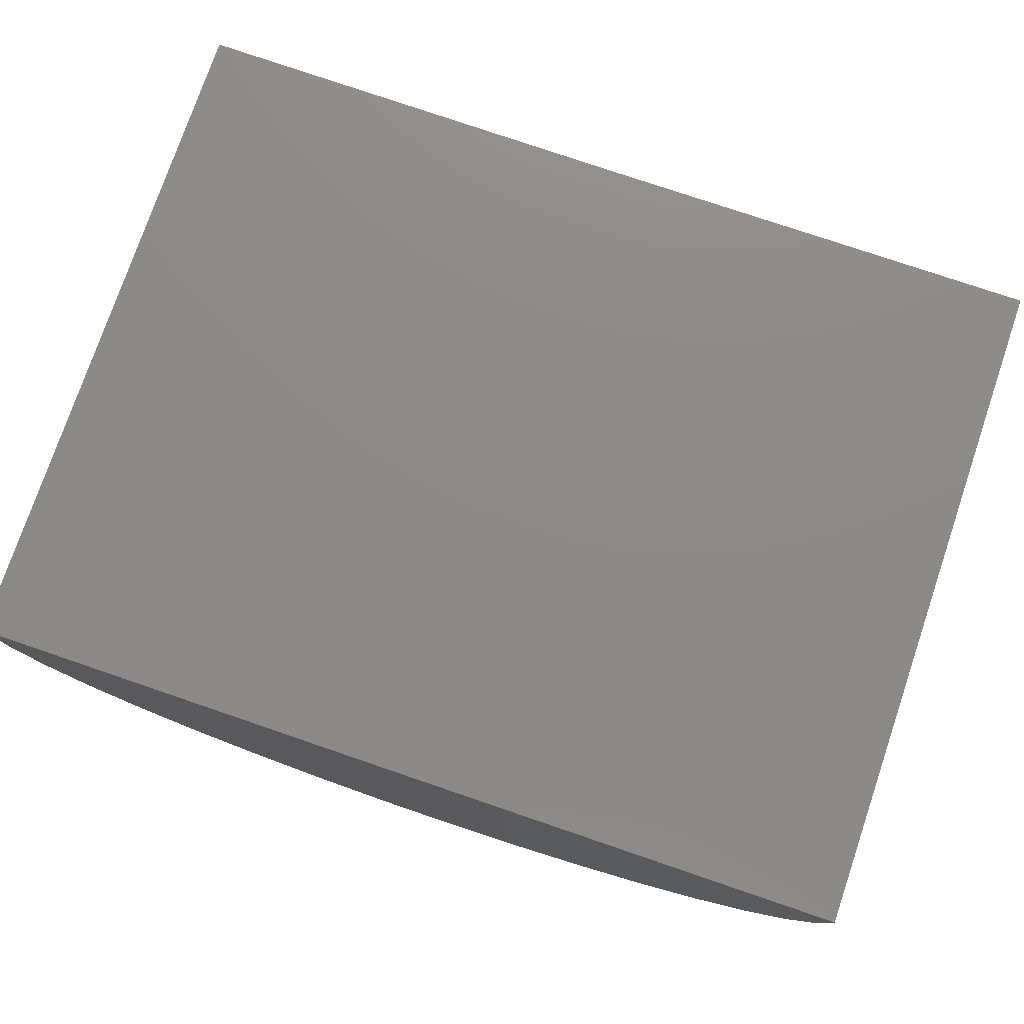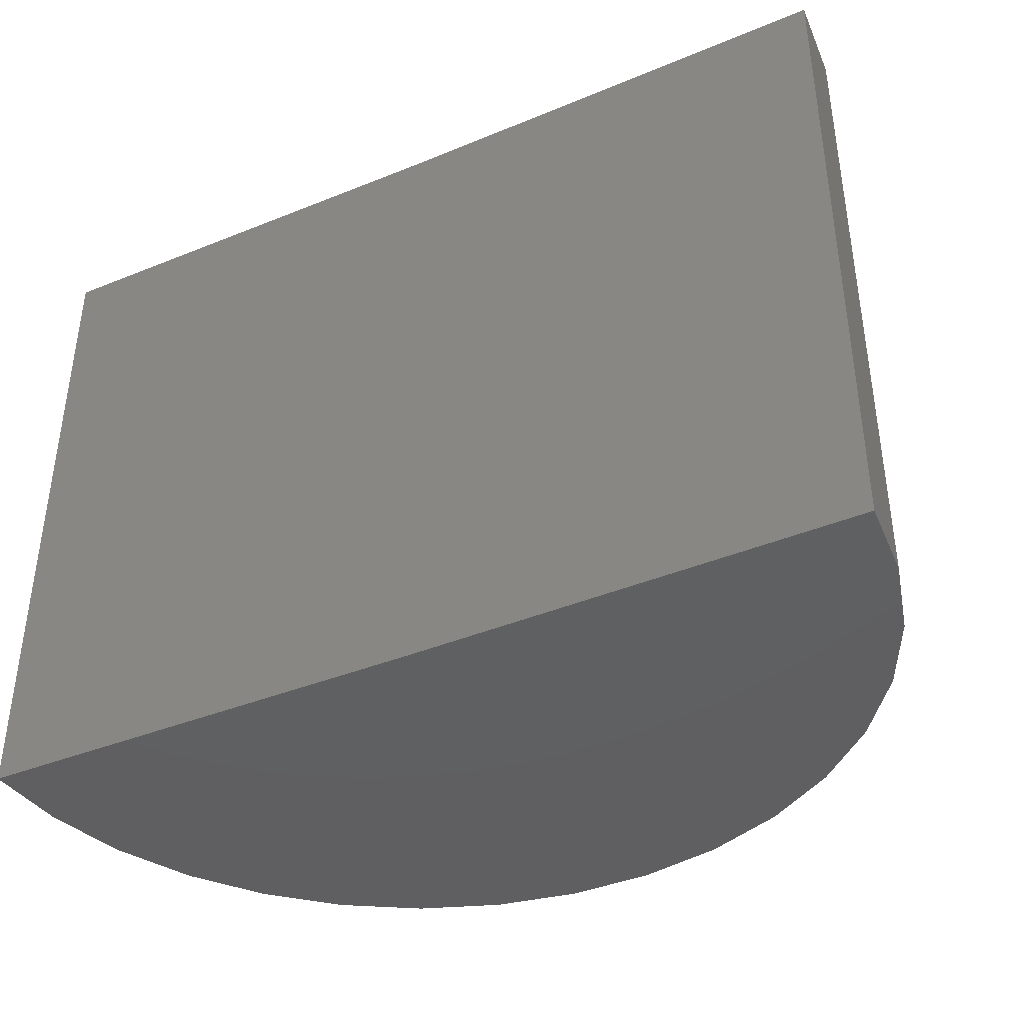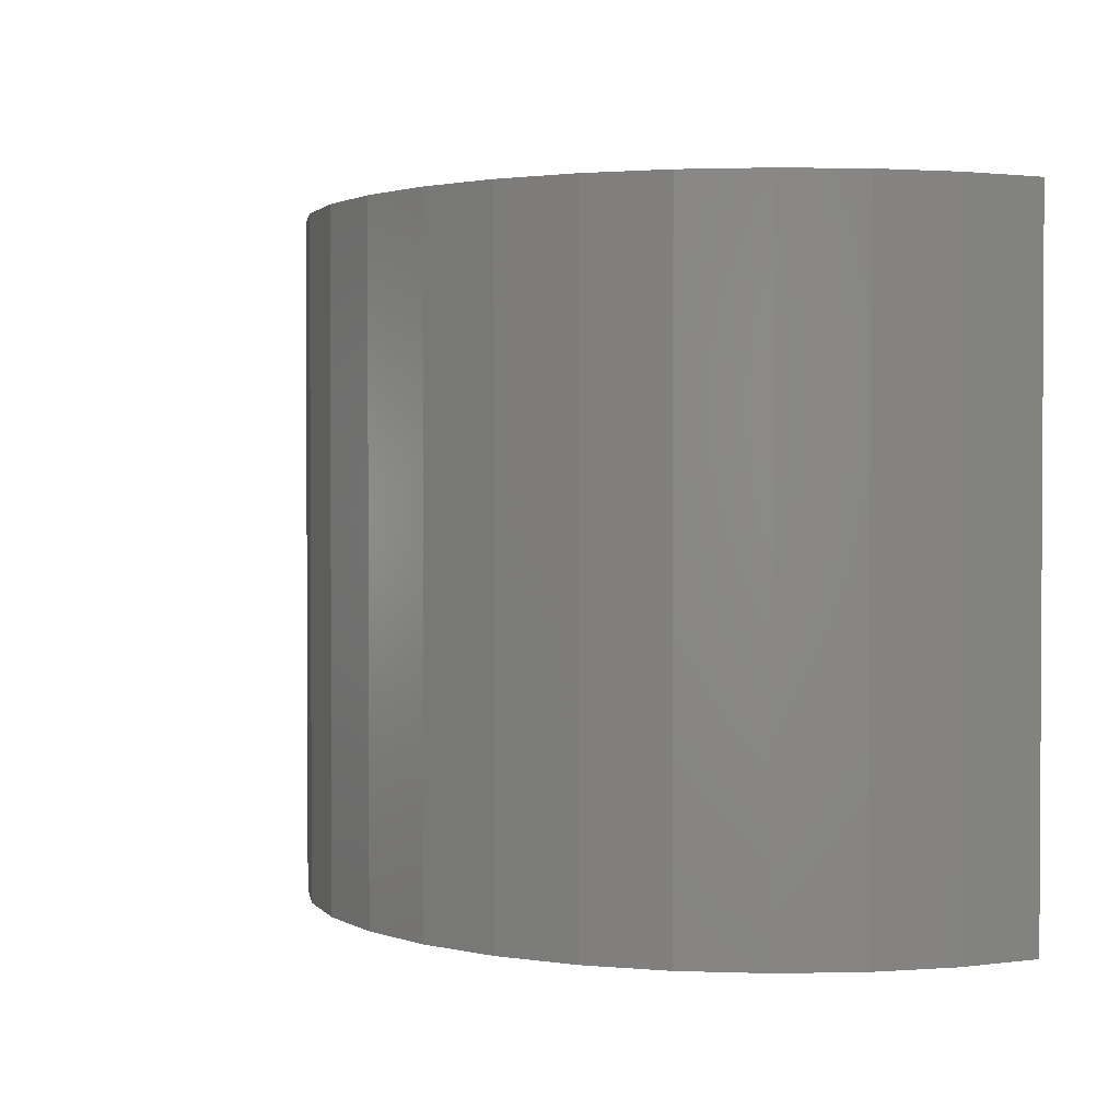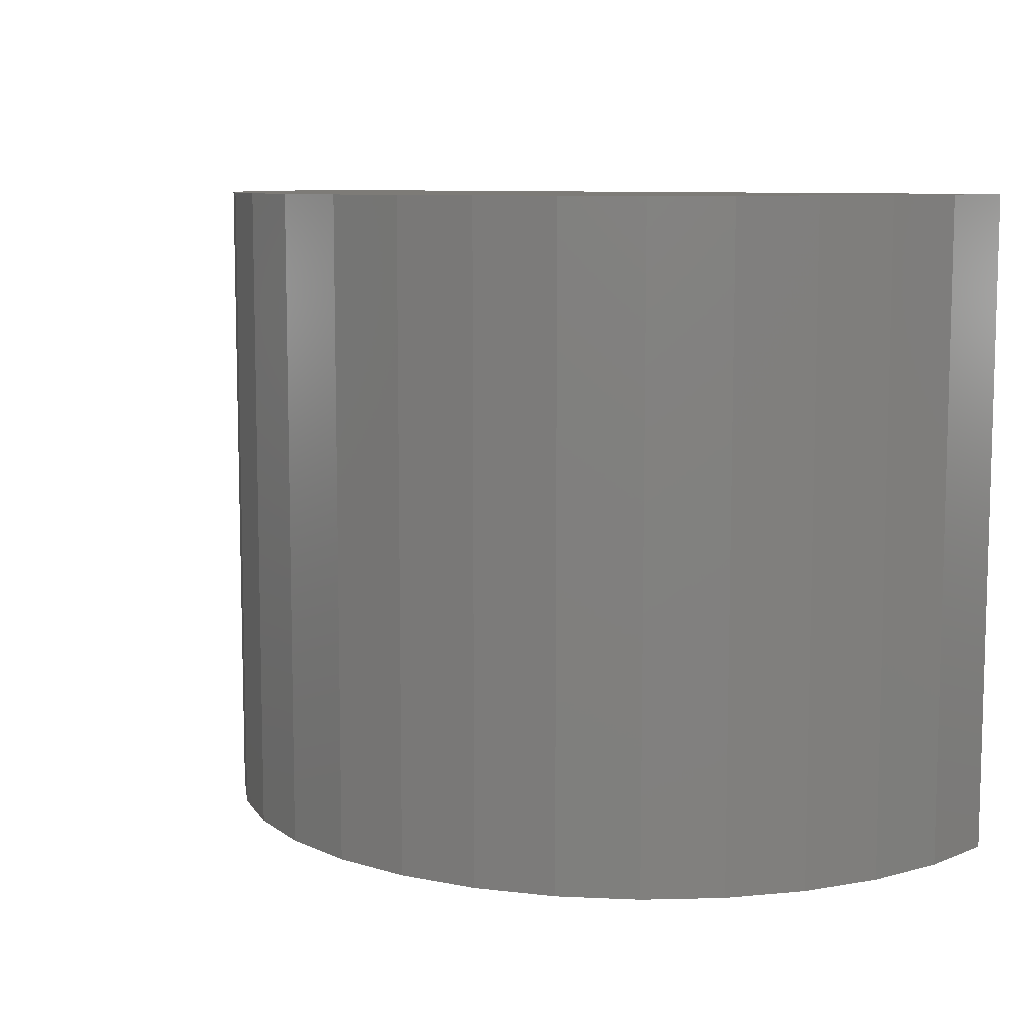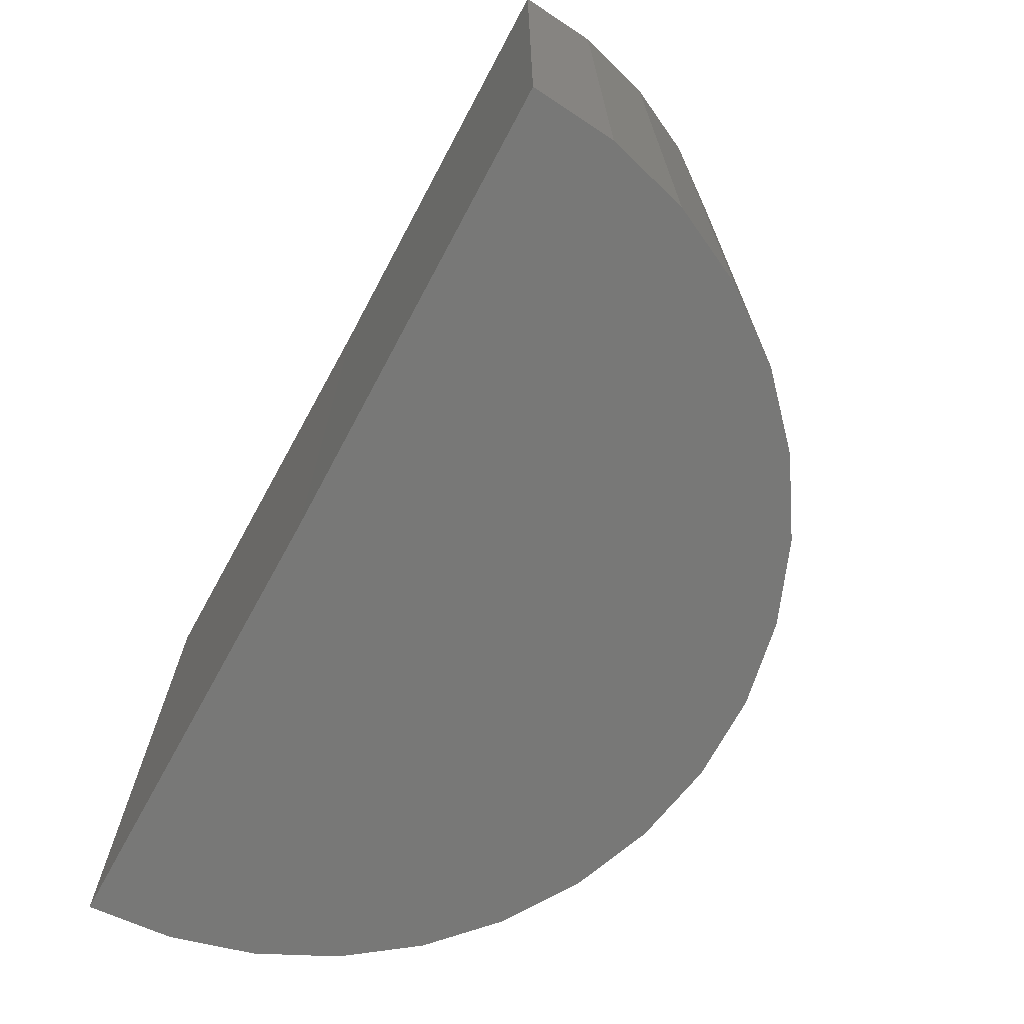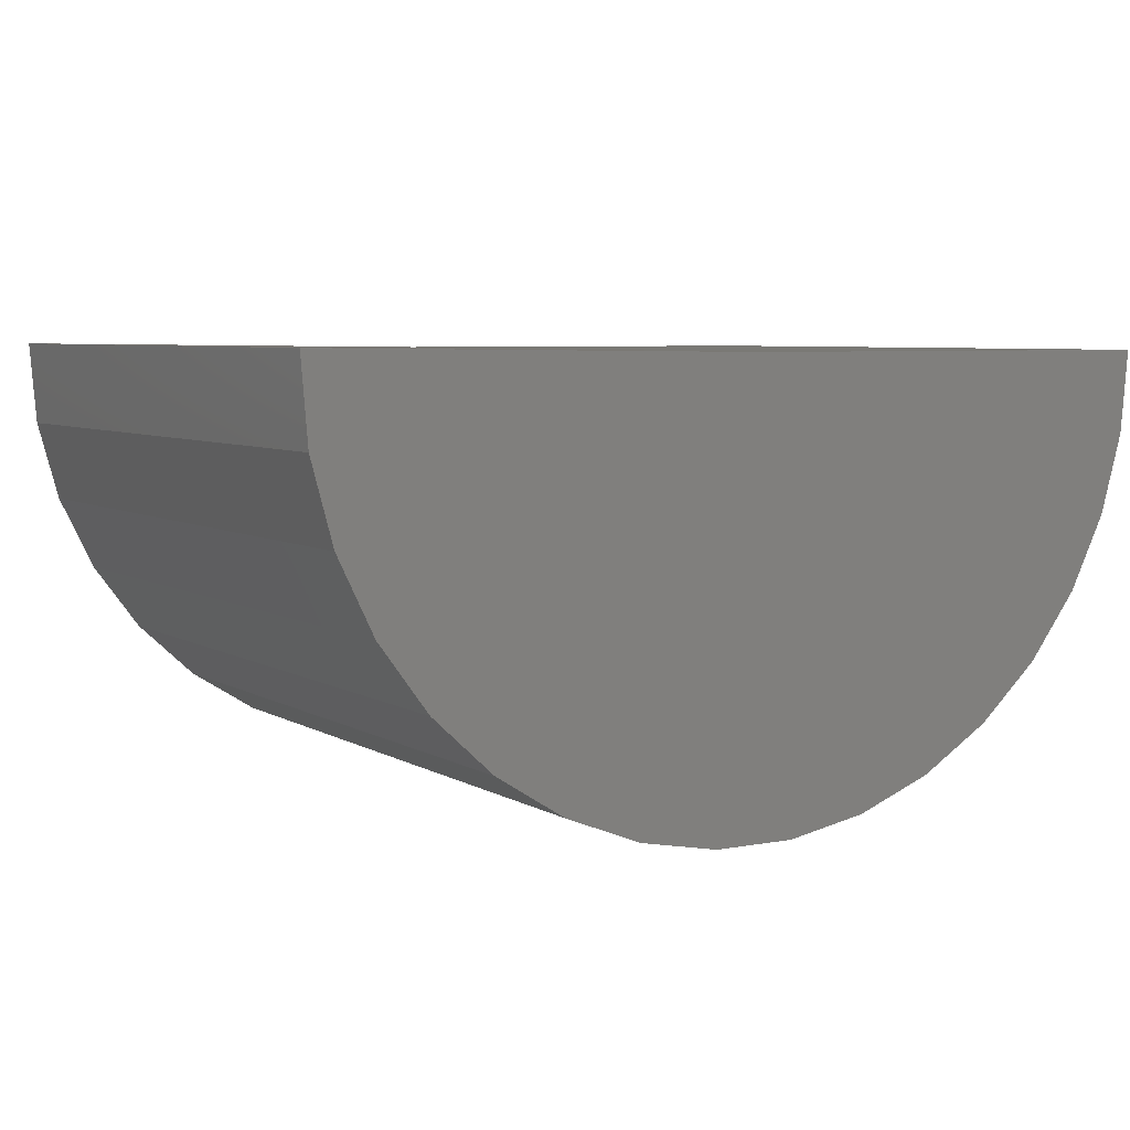
<metadata>
{"format":"stl","ext":"stl","renderer":"f3d","projection":"perspective","resolution":1024,"background":"white","views":[{"elev":76.7,"azim":18.8,"up":"+Y"},{"elev":-40.2,"azim":-153.6,"up":"+Z"},{"elev":1.8,"azim":59.8,"up":"+Z"},{"elev":8.8,"azim":38.5,"up":"+Z"},{"elev":-70.6,"azim":-118.8,"up":"+Z"},{"elev":5.9,"azim":-31.1,"up":"+Y"}]}
</metadata>
<code>
# stl→obj: 38 verts, 72 faces
v 0 0 0
v -0.4973 0.006127 3.045e-17
v 4.592e-17 0 0.75
v -0.4973 0.006127 0.75
v 0.4974 0 -3.046e-17
v 0.4974 0 0.75
v -0.04912 -0.4949 0.75
v 0.04302 -0.4955 0.75
v 0.1337 -0.4791 0.75
v -0.4899 -0.08572 0.75
v -0.4657 -0.1746 0.75
v 0.4635 -0.1803 0.75
v 0.4888 -0.09175 0.75
v -0.1396 -0.4774 0.75
v 0.2198 -0.4462 0.75
v -0.2252 -0.4434 0.75
v 0.2983 -0.398 0.75
v -0.3032 -0.3943 0.75
v 0.3666 -0.3361 0.75
v -0.3707 -0.3316 0.75
v 0.4223 -0.2627 0.75
v -0.4255 -0.2575 0.75
v -0.4899 -0.08572 8.551e-17
v -0.4657 -0.1746 8.403e-17
v -0.4255 -0.2575 8.157e-17
v -0.3707 -0.3316 7.821e-17
v -0.3032 -0.3943 7.408e-17
v -0.2252 -0.4434 6.93e-17
v -0.1396 -0.4774 6.406e-17
v -0.04912 -0.4949 5.852e-17
v 0.04302 -0.4955 5.288e-17
v 0.1337 -0.4791 4.733e-17
v 0.2198 -0.4462 4.205e-17
v 0.2983 -0.398 3.725e-17
v 0.3666 -0.3361 3.306e-17
v 0.4223 -0.2627 2.965e-17
v 0.4635 -0.1803 2.713e-17
v 0.4888 -0.09175 2.558e-17
f 1 2 3
f 3 2 4
f 1 3 5
f 5 3 6
f 7 8 9
f 10 11 12
f 10 12 13
f 10 13 6
f 10 6 3
f 10 3 4
f 7 9 14
f 14 9 15
f 14 15 16
f 16 15 17
f 16 17 18
f 18 17 19
f 18 19 20
f 20 19 21
f 20 21 22
f 22 21 12
f 22 12 11
f 4 2 10
f 10 2 23
f 10 23 11
f 11 23 24
f 11 24 22
f 22 24 25
f 22 25 20
f 20 25 26
f 20 26 18
f 18 26 27
f 18 27 16
f 16 27 28
f 16 28 14
f 14 28 29
f 14 29 7
f 7 29 30
f 7 30 8
f 8 30 31
f 8 31 9
f 9 31 32
f 9 32 15
f 15 32 33
f 15 33 17
f 17 33 34
f 17 34 19
f 19 34 35
f 19 35 21
f 21 35 36
f 21 36 12
f 12 36 37
f 12 37 13
f 13 37 38
f 13 38 6
f 6 38 5
f 32 31 30
f 23 2 1
f 23 1 5
f 23 5 38
f 23 38 37
f 23 37 24
f 24 37 25
f 25 37 36
f 25 36 26
f 26 36 35
f 26 35 27
f 27 35 34
f 27 34 28
f 28 34 33
f 28 33 29
f 29 33 32
f 29 32 30

</code>
